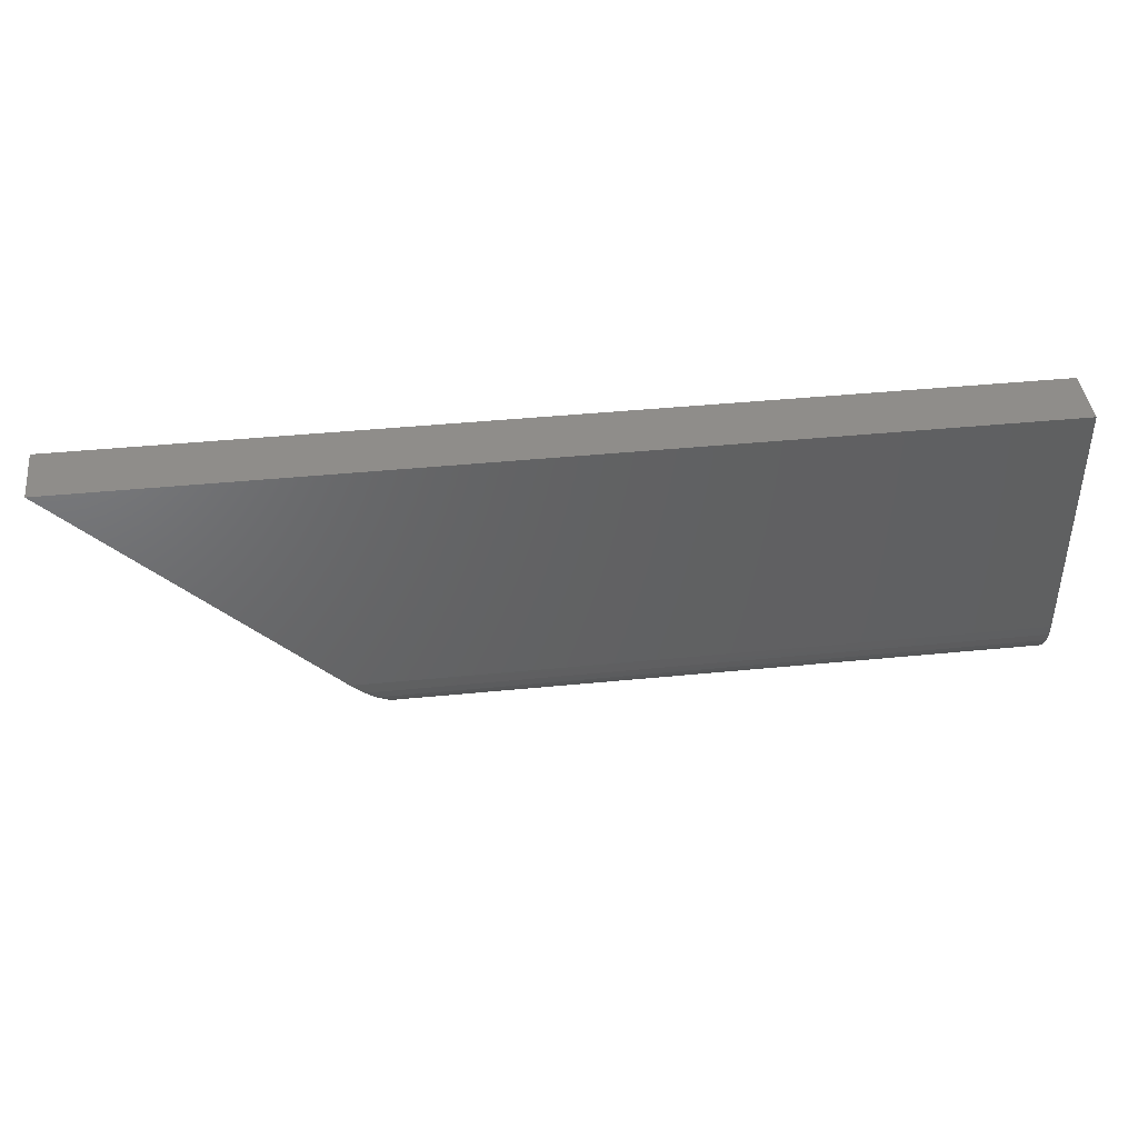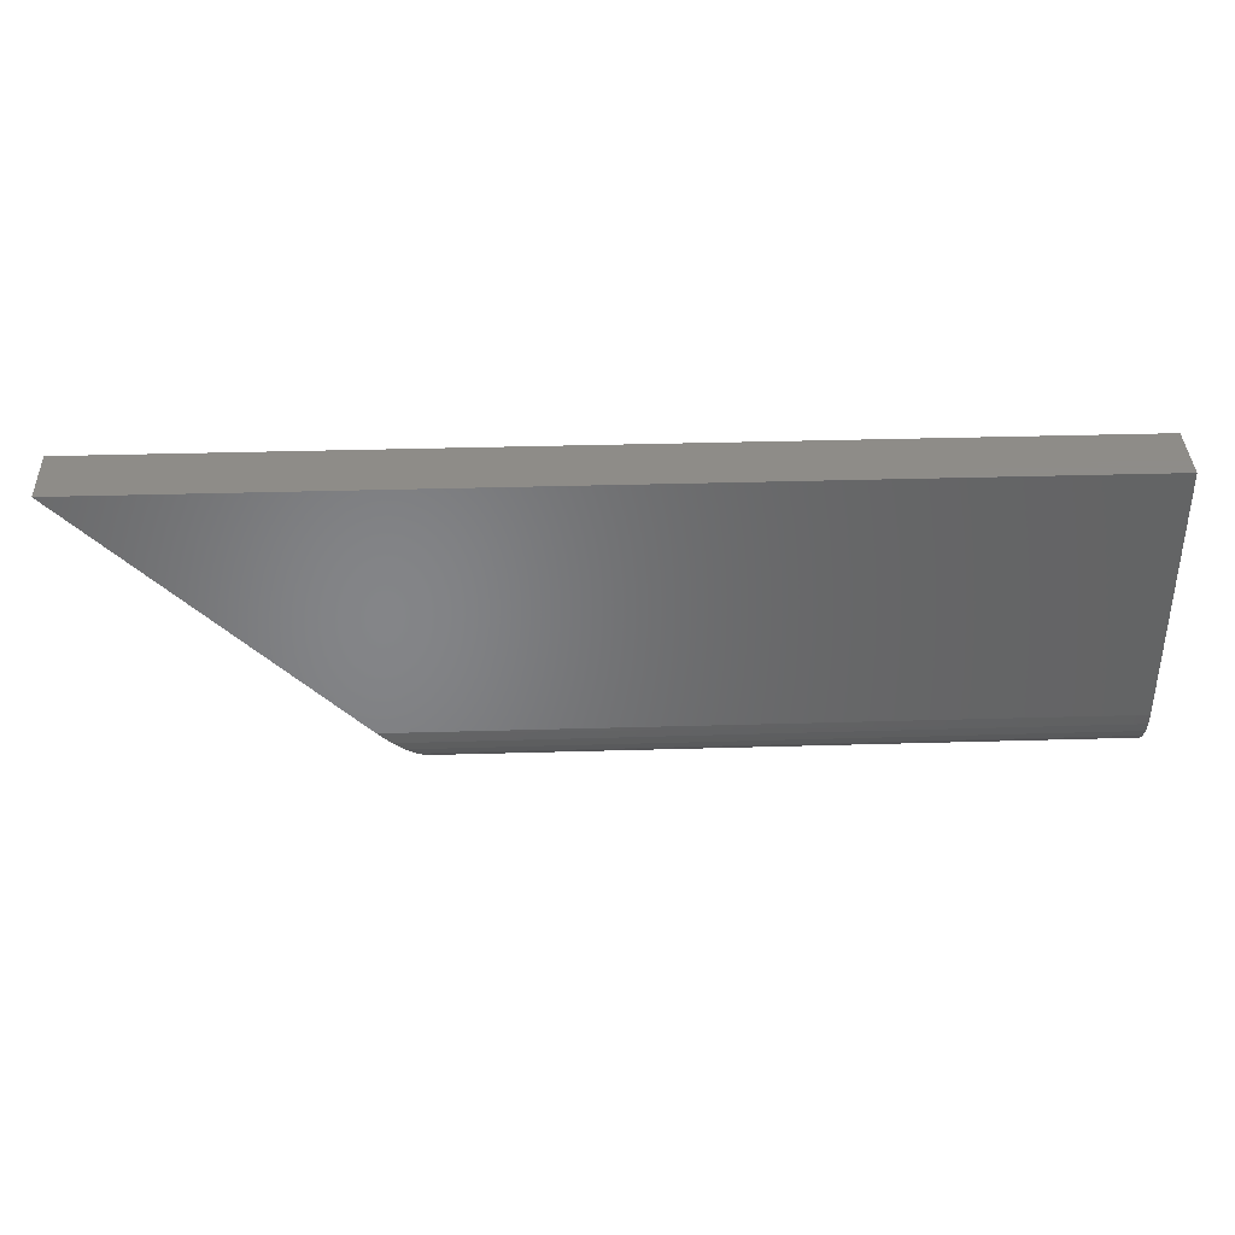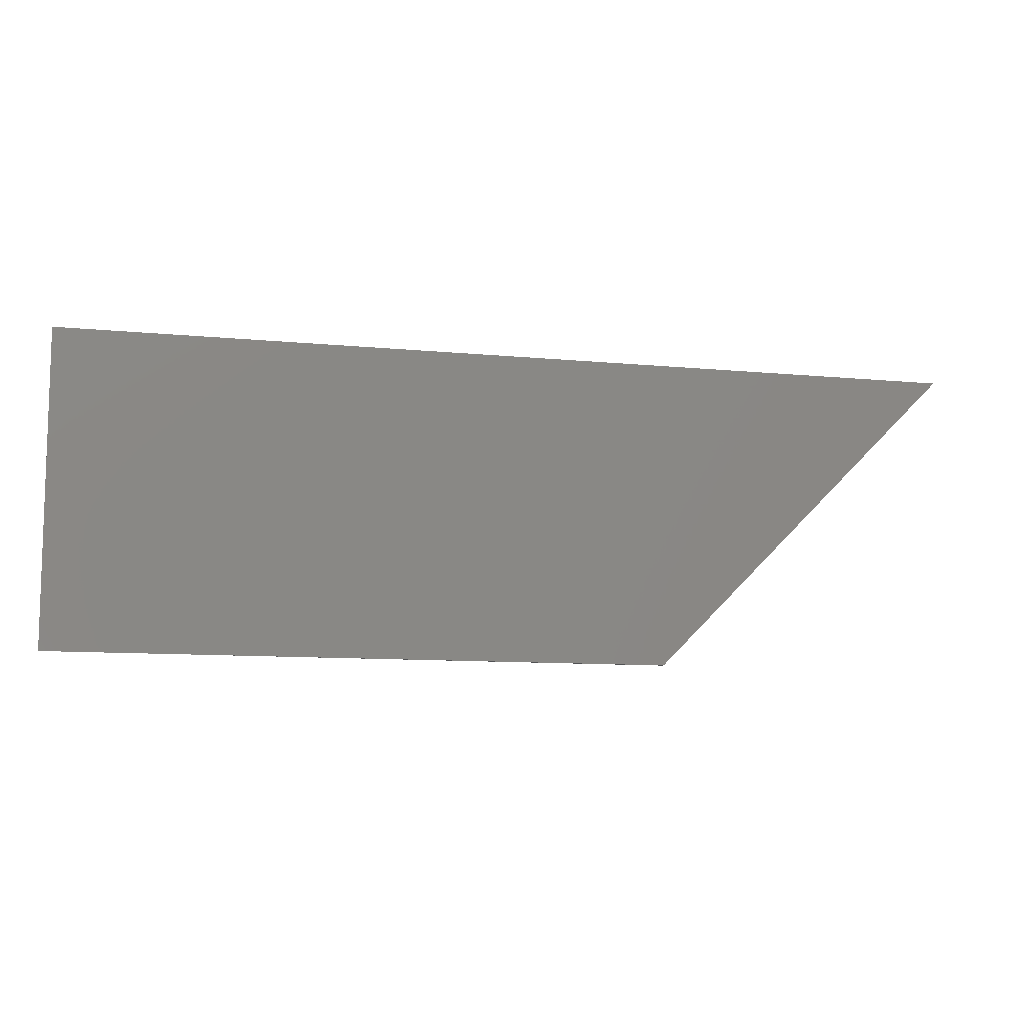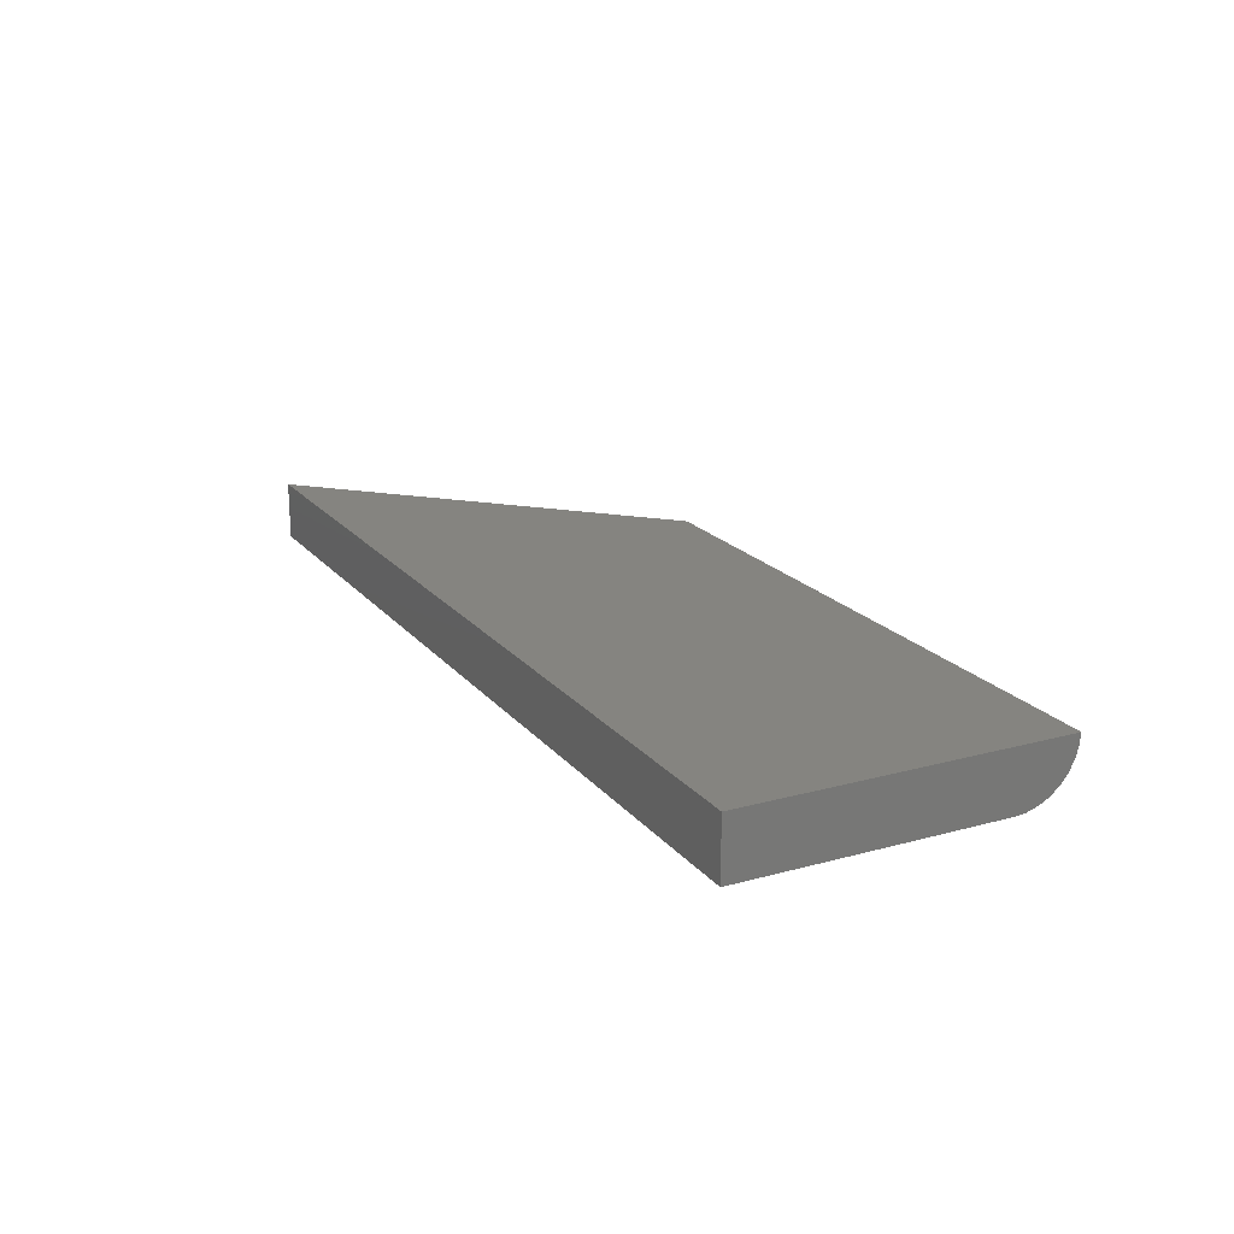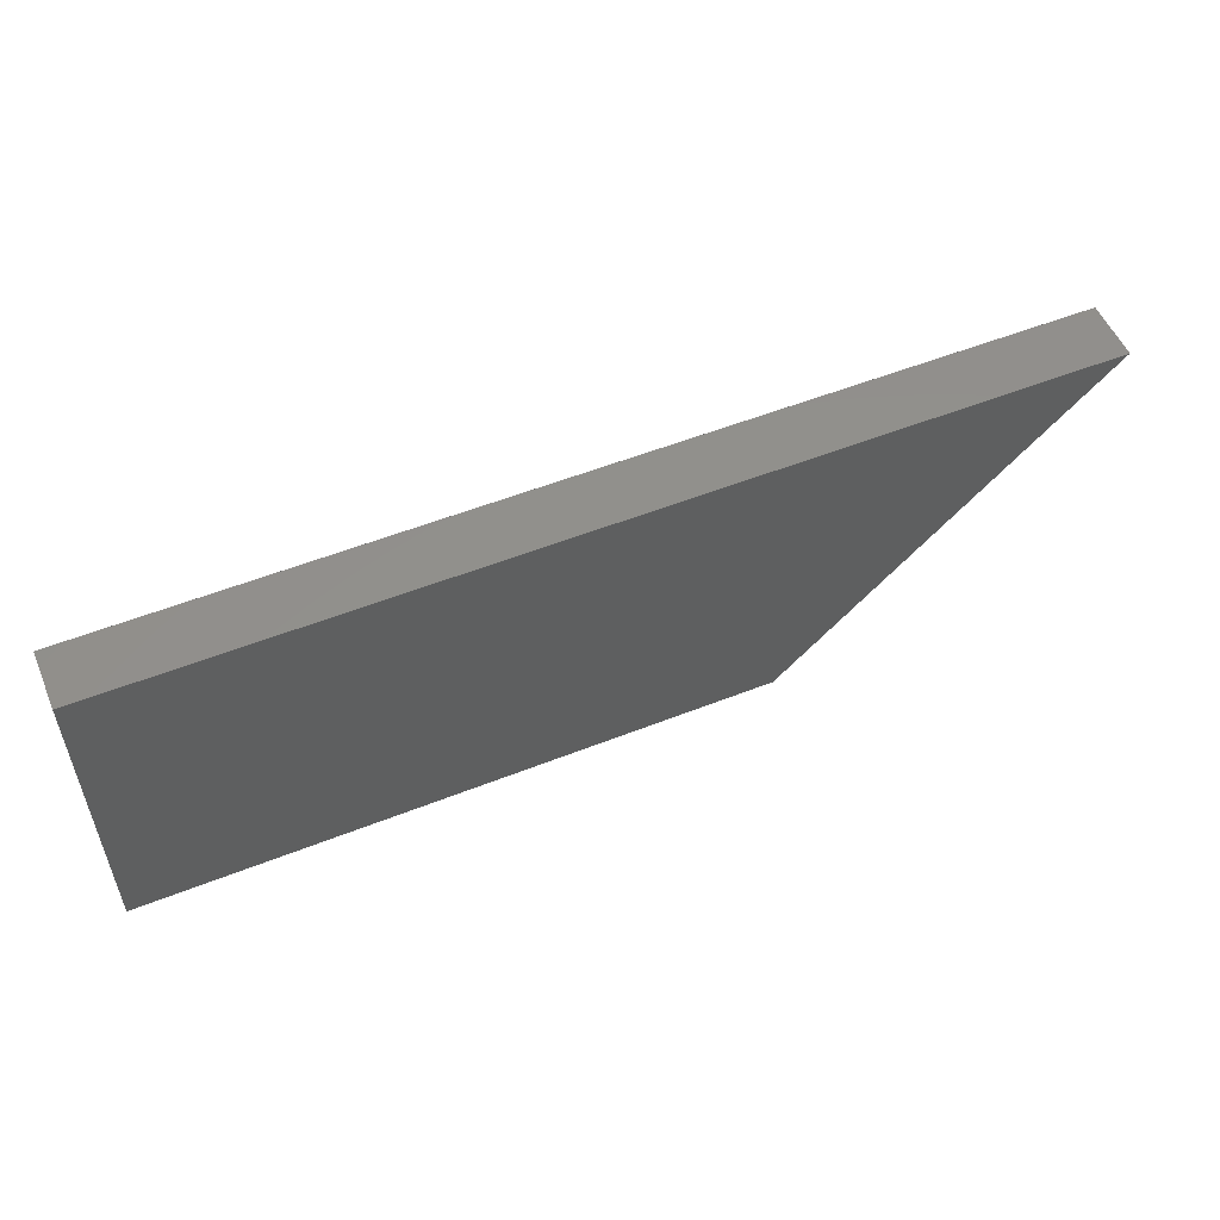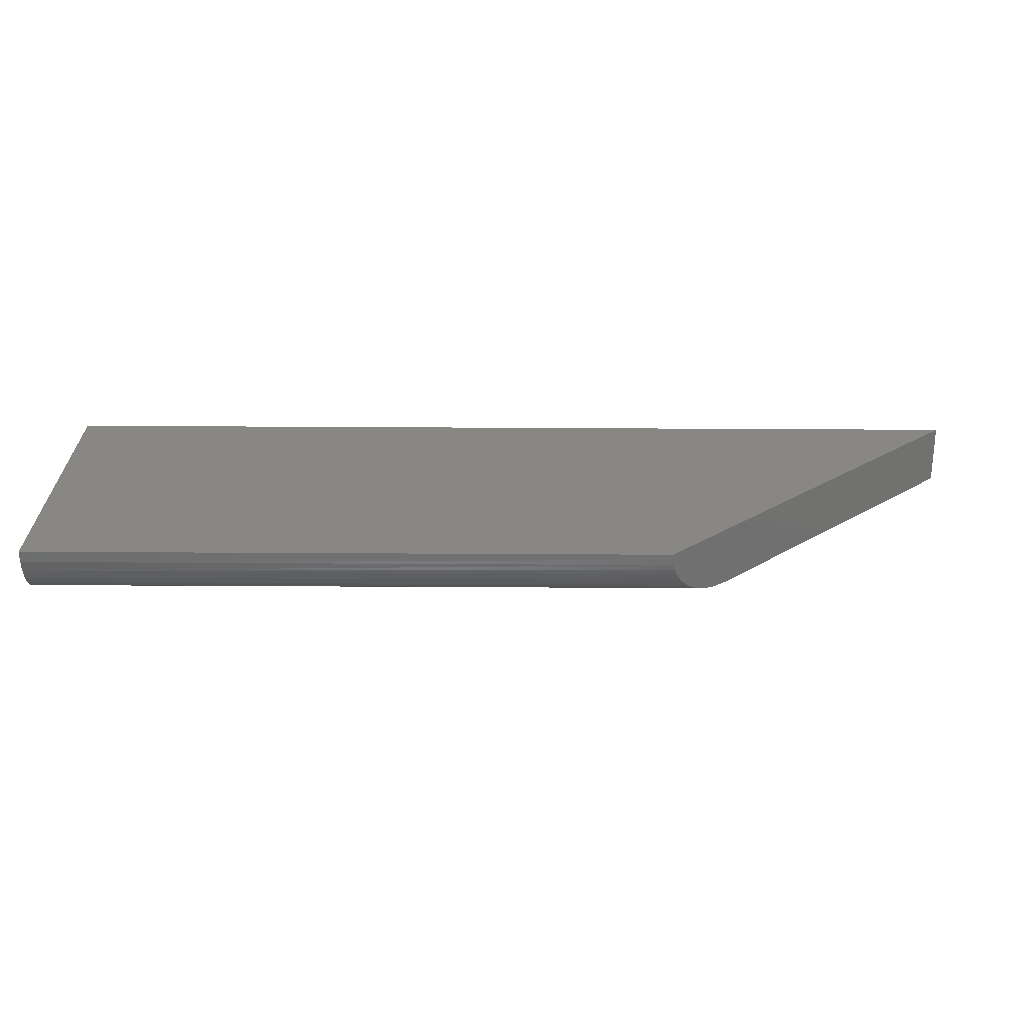
<metadata>
{"format":"stl","ext":"stl","renderer":"f3d","projection":"perspective","resolution":1024,"background":"white","views":[{"elev":42.0,"azim":173.2,"up":"+Y"},{"elev":37.9,"azim":177.9,"up":"+Y"},{"elev":-9.8,"azim":-14.3,"up":"+Y"},{"elev":19.5,"azim":-117.1,"up":"+Z"},{"elev":53.7,"azim":-22.9,"up":"+Y"},{"elev":-65.1,"azim":-0.3,"up":"+Y"}]}
</metadata>
<code>
# stl→obj: 25 verts, 46 faces
v 0 0.04688 0
v 0 0.2526 0
v 0.5442 0.04688 0
v 0.75 0.2526 0
v 0 0.0079 0.02083
v 0 0.003568 0.02894
v 0 0.0009007 0.03773
v 0 0 0.04688
v 0 0.2526 0.04688
v 0 0.03773 0.0009007
v 0 0.02894 0.003568
v 0 0.02083 0.0079
v 0 0.01373 0.01373
v 0.5173 0.01989 0.008555
v 0.5254 0.028 0.003976
v 0.5338 0.03645 0.001175
v 0.4974 0 0.04688
v 0.4976 0.0002346 0.04219
v 0.4983 0.0009395 0.03754
v 0.75 0.2526 0.04688
v 0.4995 0.002123 0.03293
v 0.5012 0.003808 0.02837
v 0.5048 0.007423 0.02156
v 0.5099 0.01251 0.015
v 0.5134 0.01608 0.01154
f 1 2 3
f 3 2 4
f 5 6 7
f 8 9 2
f 8 2 1
f 8 1 10
f 8 10 11
f 8 11 12
f 8 12 13
f 8 13 5
f 8 5 7
f 14 15 16
f 17 18 19
f 3 4 20
f 3 20 17
f 3 17 19
f 3 19 21
f 3 21 22
f 3 22 23
f 3 23 24
f 3 24 25
f 3 25 14
f 3 14 16
f 8 17 9
f 9 17 20
f 17 7 18
f 17 8 7
f 3 10 1
f 3 16 10
f 11 10 16
f 16 15 11
f 12 11 15
f 15 14 12
f 12 14 25
f 12 25 13
f 25 24 13
f 13 24 23
f 13 23 5
f 5 23 22
f 5 22 6
f 6 22 21
f 6 21 19
f 6 19 7
f 7 19 18
f 20 4 9
f 9 4 2

</code>
